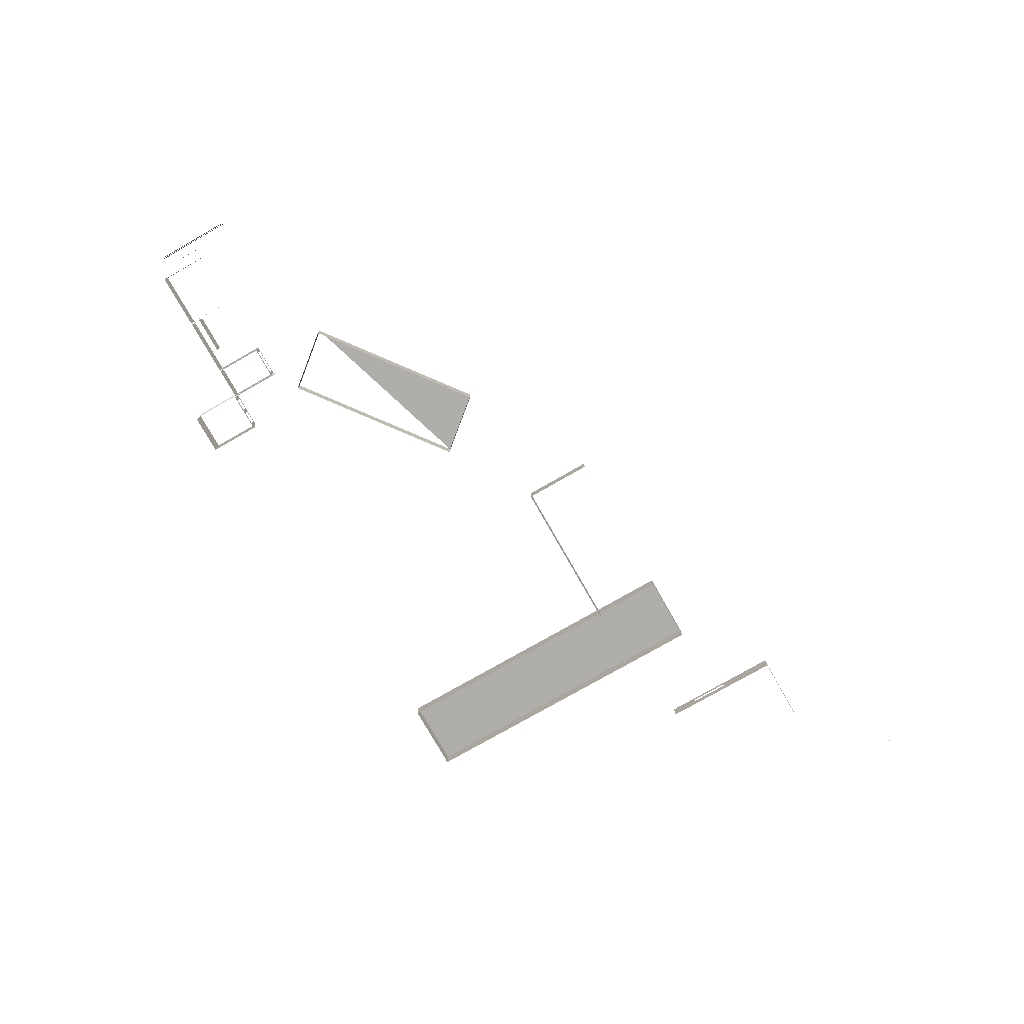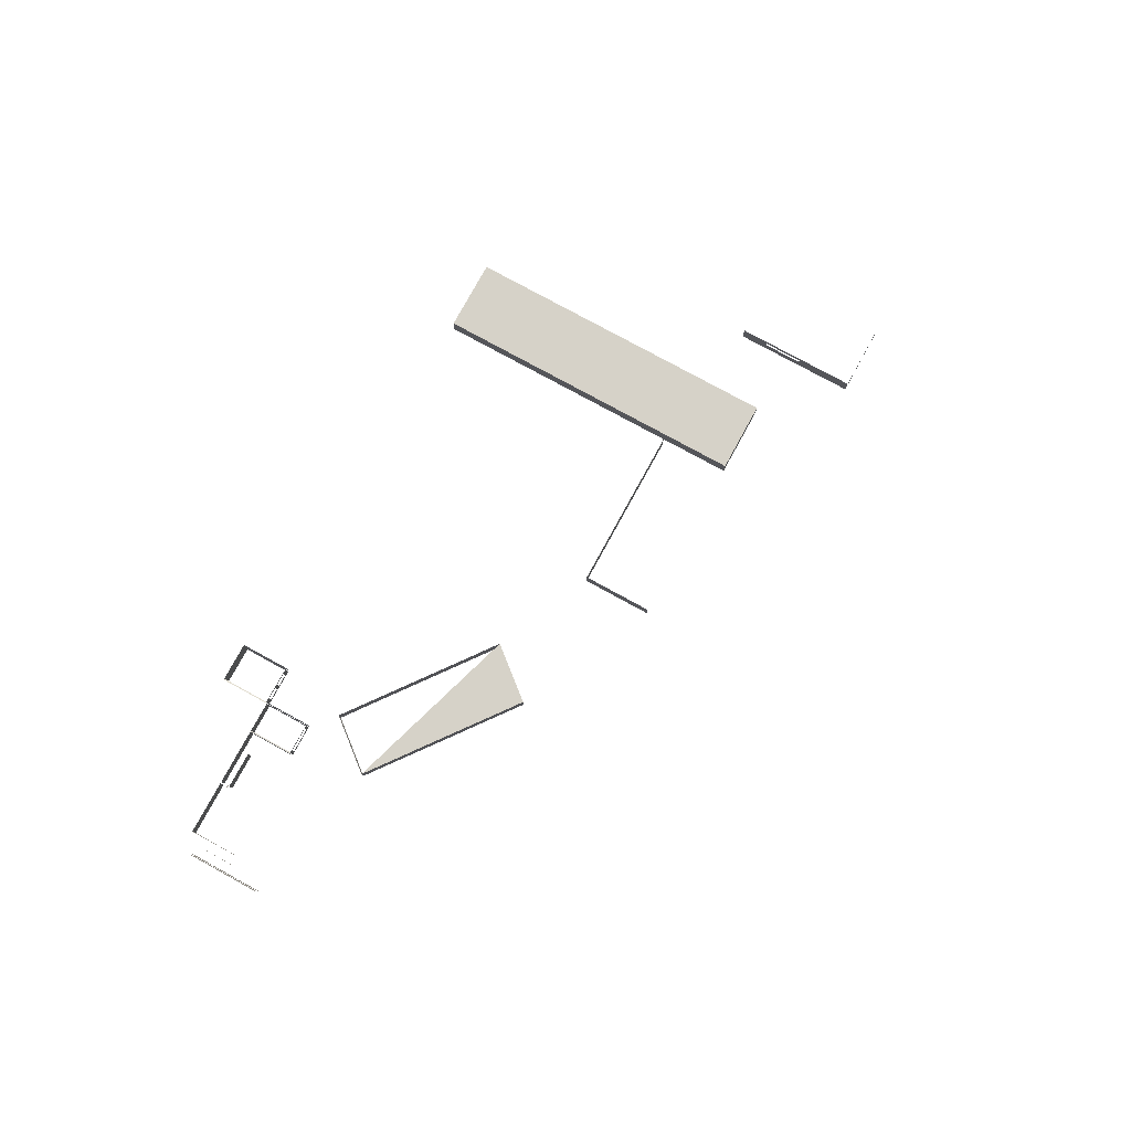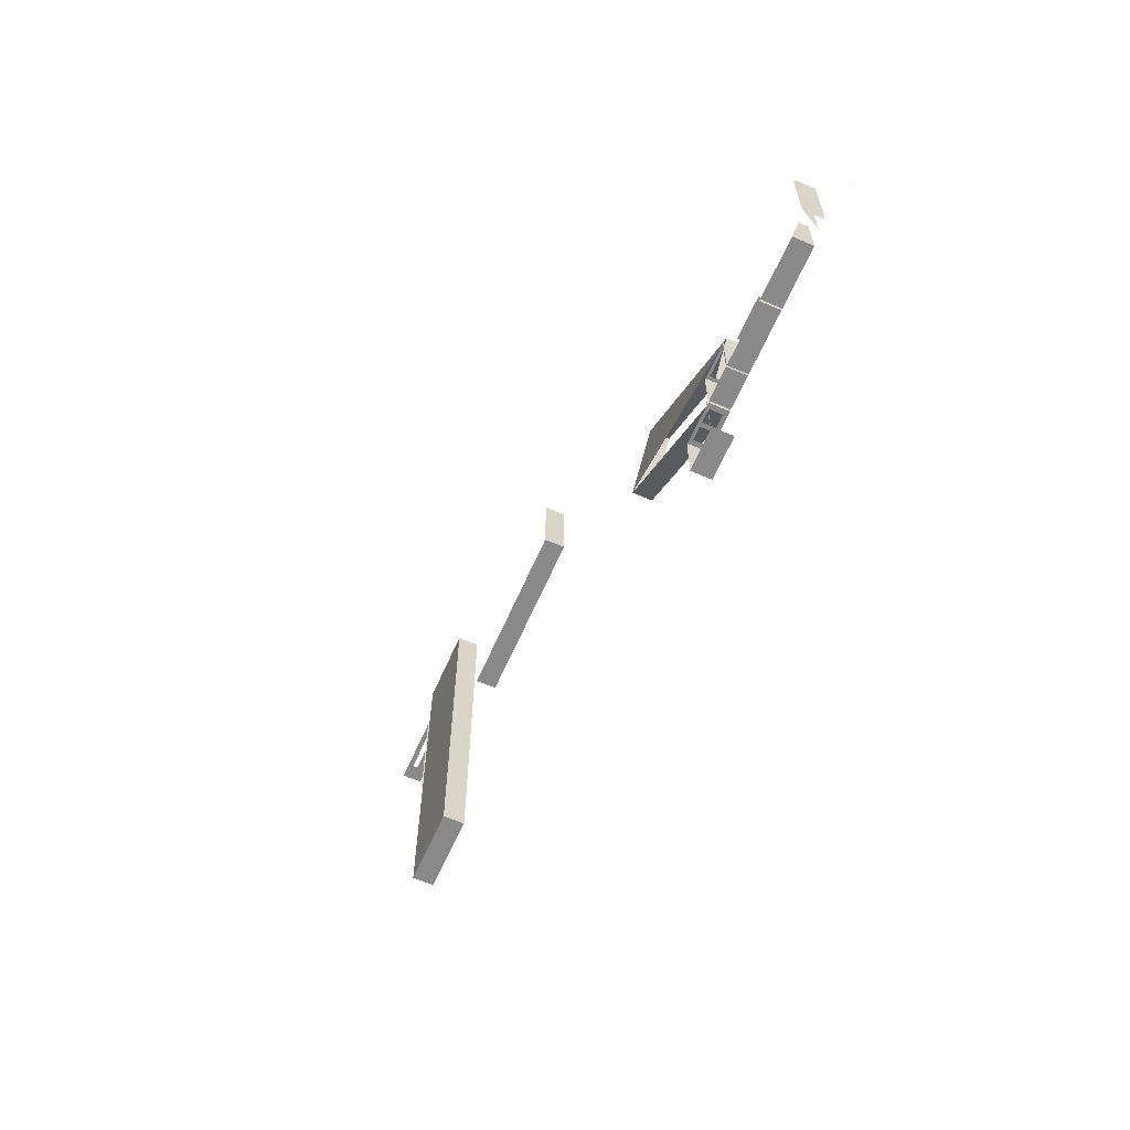
<metadata>
{"format":"obj","ext":"obj","renderer":"f3d","projection":"perspective","resolution":1024,"background":"white","views":[{"elev":-77.6,"azim":-60.3,"up":"+Y"},{"elev":78.3,"azim":-61.3,"up":"+Y"},{"elev":-63.1,"azim":-113.7,"up":"+Z"}]}
</metadata>
<code>
v 6684 1279 -1738
v 7612 1279 -1738
v 7612 1279 -1951
v 6684 1279 -1738
v 7612 1279 -1951
v 6668 1279 -1951
v 6684 1279 -1738
v 6668 1279 -1951
v 6668 1279 -1738
v 7612 1023 -1738
v 7612 1023 -1951
v 7612 1279 -1951
v 7612 1023 -1738
v 7612 1279 -1951
v 7612 1279 -1738
v 6668 1279 -1738
v 6668 1279 -1951
v 6668 1023 -1951
v 6668 1279 -1738
v 6668 1023 -1951
v 6668 1023 -1738
v 6668 1023 -1951
v 6668 1279 -1951
v 7612 1279 -1951
v 6668 1023 -1951
v 7612 1279 -1951
v 7612 1023 -1951
v 1402 628 -2002
v 1402 628 -1738
v 1402 372 -1738
v 1402 628 -2002
v 1402 372 -1738
v 1402 372 -2346
v 1402 628 -2002
v 1402 372 -2346
v 1402 628 -2346
v 874 372 -2330
v 890 372 -2330
v 1386 372 -2330
v 874 372 -2330
v 1386 372 -2330
v 1386 628 -2330
v 874 372 -2330
v 1386 628 -2330
v 866 628 -2330
v 874 372 -2330
v 866 628 -2330
v 866 372 -2330
v 1386 372 -1738
v 1386 628 -1738
v 1386 628 -2002
v 1386 372 -1738
v 1386 628 -2002
v 1386 628 -2330
v 1386 372 -1738
v 1386 628 -2330
v 1386 372 -2330
v 1362 372 -2346
v 874 372 -2346
v 866 372 -2346
v 1362 372 -2346
v 866 372 -2346
v 866 628 -2346
v 1362 372 -2346
v 866 628 -2346
v 1402 628 -2346
v 1362 372 -2346
v 1402 628 -2346
v 1402 372 -2346
v 850 662 -2320
v 850 662 -1738
v 866 644 -1738
v 850 662 -2320
v 866 644 -1738
v 866 644 -2330
v 850 662 -2320
v 866 644 -2330
v 859.9 650.9 -2336
v 8620 991 1629
v 8620 927 1629
v 8620 927 1995
v 8620 991 1629
v 8620 927 1995
v 8620 927 2507
v 8620 991 1629
v 8620 927 2507
v 8620 927 3246
v 8620 991 1629
v 8620 927 3246
v 8620 991 3246
v 8620 863 2507
v 8620 863 1995
v 8620 863 1629
v 8620 863 2507
v 8620 863 1629
v 8620 735 1629
v 8620 863 2507
v 8620 735 1629
v 8620 735 1646
v 8620 863 2507
v 8620 735 1646
v 8620 735 3246
v 8620 863 2507
v 8620 735 3246
v 8620 863 3246
v 8620 863 1995
v 8620 927 1995
v 8620 927 1629
v 8620 863 1995
v 8620 927 1629
v 8620 863 1629
v 8620 735 3262
v 8620 991 3262
v 8620 991 3246
v 8620 735 3262
v 8620 991 3246
v 8620 927 3246
v 8620 735 3262
v 8620 927 3246
v 8620 863 3246
v 8620 735 3262
v 8620 863 3246
v 8620 735 3246
v 8620 927 2507
v 8620 863 2507
v 8620 863 3246
v 8620 927 2507
v 8620 863 3246
v 8620 927 3246
v 7612 1023 2323
v 7612 1279 2323
v 6668 1279 2323
v 7612 1023 2323
v 6668 1279 2323
v 6668 1023 2323
v 3140 404 716
v 644 404 -68
v 2580 404 1396
v 4444 779 2323
v 4444 991 2323
v 4444 991 1431
v 2580 404 1396
v 644 404 -68
v 644 148 -68
v 2580 404 1396
v 644 148 -68
v 2580 148 1396
v 3140 404 716
v 2580 404 1396
v 2580 148 1396
v 3140 404 716
v 2580 148 1396
v 3140 148 716
v 1517 256.7 -506
v 1517 404 -506
v 3140 404 716
v 1517 256.7 -506
v 3140 404 716
v 3140 148 716
v 1517 256.7 -506
v 3140 148 716
v 1517 148 -506
v 644 404 -68
v 999.6 404 -506
v 999.6 372 -506
v 644 404 -68
v 999.6 372 -506
v 999.6 148 -506
v 644 404 -68
v 999.6 148 -506
v 644 148 -68
v 6668 1279 -506
v 6668 1023 -506
v 6668 1023 2323
v 6668 1279 -506
v 6668 1023 2323
v 6668 1279 2323
v 4444 735 1379
v 4444 991 1379
v 6668 991 1379
v 4444 735 1379
v 6668 991 1379
v 6668 735 1379
v 4444 735 2323
v 4444 779 2323
v 4444 991 1431
v 4444 735 2323
v 4444 991 1431
v 4444 991 1379
v 4444 735 2323
v 4444 991 1379
v 4444 735 1379
v 7612 1279 -506
v 6684 1279 -506
v 6668 1279 -506
v 7612 1279 -506
v 6668 1279 -506
v 6668 1279 2323
v 7612 1279 -506
v 6668 1279 2323
v 7612 1279 2323
v 7612 1023 -506
v 7612 1279 -506
v 7612 1279 2323
v 7612 1023 -506
v 7612 1279 2323
v 7612 1023 2323
v 8636 927 3262
v 8836 927 3262
v 9348 927 3262
v 8636 927 3262
v 9348 927 3262
v 9548 927 3262
v 8636 927 3262
v 9548 927 3262
v 9548 991 3262
v 8636 927 3262
v 9548 991 3262
v 8636 991 3262
v 9348 863 3262
v 8836 863 3262
v 8636 863 3262
v 9348 863 3262
v 8636 863 3262
v 8636 735 3262
v 9348 863 3262
v 8636 735 3262
v 9548 735 3262
v 9348 863 3262
v 9548 735 3262
v 9548 863 3262
v 8836 927 3262
v 8636 927 3262
v 8636 863 3262
v 8836 927 3262
v 8636 863 3262
v 8836 863 3262
v 9348 927 3262
v 9348 863 3262
v 9548 863 3262
v 9348 927 3262
v 9548 863 3262
v 9548 927 3262
v 8636 735 3262
v 8636 863 3262
v 8636 927 3262
v 8636 735 3262
v 8636 927 3262
v 8636 991 3262
v 8636 735 3262
v 8636 991 3262
v 8620 991 3262
v 8636 735 3262
v 8620 991 3262
v 8620 735 3262
v 1.068e+04 735 4373
v 1.068e+04 748.8 4373
v 1.068e+04 748.8 4357
v 1.068e+04 735 4373
v 1.068e+04 748.8 4357
v 1.068e+04 735 4357
v -1402 628 -1422
v -1402 628 -1018
v -1402 520.3 -1018
v -1402 628 -1002
v -1402 628 -506
v -1402 383.7 -506
v -1402 628 -1002
v -1402 383.7 -506
v -1402 388 -522
v -1402 628 -1002
v -1402 388 -522
v -1402 516 -1002
v -1402 628 -1002
v -1402 516 -1002
v -1402 520.3 -1018
v -1402 628 -1002
v -1402 520.3 -1018
v -1402 628 -1018
v -1402 377.6 -1492
v -1402 496 -1018
v -1402 500 -1002
v -1402 377.6 -1492
v -1402 500 -1002
v -1402 372 -522
v -1402 377.6 -1492
v -1402 372 -522
v -1402 372 -1514
v -1402 512 -1018
v -1402 508.3 -1033
v -1402 393.6 -1492
v -1402 512 -1018
v -1402 393.6 -1492
v -1402 388 -1514
v -1402 512 -1018
v -1402 388 -1514
v -1402 628 -1514
v -1402 512 -1018
v -1402 628 -1514
v -1402 628 -1492
v -1402 512 -1018
v -1402 628 -1492
v -1402 628 -1422
v -1402 512 -1018
v -1402 628 -1422
v -1402 520.3 -1018
v -1402 512 -1018
v -1402 520.3 -1018
v -1402 516 -1002
v -1402 388 -1514
v -1402 372 -1514
v -1402 372 -1530
v -1402 388 -1514
v -1402 372 -1530
v -1402 628 -1530
v -1402 388 -1514
v -1402 628 -1530
v -1402 628 -1514
v -1402 372 -522
v -1402 388 -522
v -1402 383.7 -506
v -1402 372 -522
v -1402 383.7 -506
v -1402 372 -506
v -378 500 -1018
v -378 503.5 -1018
v -394 503.5 -1018
v -378 500 -1018
v -394 503.5 -1018
v -394 500 -1018
v -374 372 -1658
v -142 372 -1658
v 118 372 -1658
v -374 372 -1658
v 118 372 -1658
v 118 628 -1658
v -374 372 -1658
v 118 628 -1658
v -374 628 -1658
v -1138 372 -1658
v -394 372 -1658
v -394 628 -1658
v -1138 372 -1658
v -394 628 -1658
v -1138 628 -1658
v -1138 491.7 -1035
v -1138 488 -1018
v -1138 468 -1018
v -1138 491.7 -1035
v -1138 468 -1018
v -1138 404 -1018
v -1138 491.7 -1035
v -1138 404 -1018
v -1138 372 -1018
v -1138 491.7 -1035
v -1138 372 -1018
v -1138 372 -1514
v -1274 372 -1254
v -1274 436.9 -1254
v -1274 376 -1498
v -1274 372 -1254
v -1274 376 -1498
v -1274 372 -1498
v -1274 436.9 -1254
v -1274 372 -1254
v -1274 372 -1018
v -1274 436.9 -1254
v -1274 372 -1018
v -1274 496 -1018
v -1138 500 -1514
v -1138 596.5 -1514
v -1138 500 -1073
v -1138 491.7 -1035
v -1138 372 -1514
v -1138 500 -1514
v -1138 491.7 -1035
v -1138 500 -1514
v -1138 500 -1073
v -1138 500 -1514
v -1138 372 -1514
v -1138 372 -1530
v -1138 500 -1514
v -1138 372 -1530
v -1138 372 -1658
v -1138 500 -1514
v -1138 372 -1658
v -1138 628 -1658
v -1138 500 -1514
v -1138 628 -1658
v -1138 596.5 -1514
v -394 500 -1073
v -394 596.5 -1514
v -394 384.3 -1514
v -394 500 -1073
v -394 384.3 -1514
v -394 388 -1498
v -394 500 -1073
v -394 388 -1498
v -394 493.8 -1045
v -394 388 -1498
v -394 384.3 -1514
v -394 372 -1514
v -394 388 -1498
v -394 372 -1514
v -394 372 -1498
v -394 388 -1498
v -394 372 -1498
v -394 372 -1018
v -394 388 -1498
v -394 372 -1018
v -394 404 -1018
v -394 388 -1498
v -394 404 -1018
v -394 468 -1018
v -394 388 -1498
v -394 468 -1018
v -394 488 -1018
v -394 388 -1498
v -394 488 -1018
v -394 493.8 -1045
v -394 372 -1530
v -394 372 -1514
v -394 384.3 -1514
v -394 372 -1530
v -394 384.3 -1514
v -394 596.5 -1514
v -394 372 -1530
v -394 596.5 -1514
v -394 628 -1658
v -394 372 -1530
v -394 628 -1658
v -394 372 -1658
v 118 372 -1530
v -142 372 -1530
v -374 372 -1530
v 118 372 -1530
v -374 372 -1530
v -374 600 -1530
v 118 372 -1530
v -374 600 -1530
v -374 615.9 -1530
v 118 372 -1530
v -374 615.9 -1530
v -374 628 -1530
v 118 372 -1530
v -374 628 -1530
v -122 628 -1530
v 118 372 -1530
v -122 628 -1530
v 118 628 -1530
v -374 372 -1546
v -374 372 -1658
v -374 628 -1658
v -374 372 -1546
v -374 628 -1658
v -374 603.5 -1546
v -374 372 -1530
v -374 372 -1546
v -374 603.5 -1546
v -374 372 -1530
v -374 603.5 -1546
v -374 600 -1530
v -1274 372 -1002
v -1274 500 -1002
v -1274 496 -1018
v -1274 372 -1002
v -1274 496 -1018
v -1274 372 -1018
v -1418 372 -522
v -1418 388 -522
v -1418 628 -522
v -1418 372 -522
v -1418 628 -522
v -1418 628 -1514
v -1418 372 -522
v -1418 628 -1514
v -1418 372 -1514
v -1674 116 -795
v -1674 132 -795
v -1674 132 -753
v -1674 116 -795
v -1674 132 -753
v -1674 116 -753
v 1418 356 -580.8
v 1418 372 -580.8
v 1418 404 -580.8
v 1418 356 -580.8
v 1418 404 -580.8
v 1517 404 -506
v 1418 356 -580.8
v 1517 404 -506
v 1517 256.7 -506
v 1418 356 -580.8
v 1517 256.7 -506
v 1517 148 -506
v 1418 356 -580.8
v 1517 148 -506
v 1418 148 -580.8
v 6684 1279 -506
v 7612 1279 -506
v 7612 1279 -1738
v 6684 1279 -506
v 7612 1279 -1738
v 6684 1279 -1738
v 6684 1279 -506
v 6684 1279 -1738
v 6668 1279 -1738
v 6684 1279 -506
v 6668 1279 -1738
v 6668 1279 -506
v 7612 1023 -506
v 7612 1023 -1738
v 7612 1279 -1738
v 7612 1023 -506
v 7612 1279 -1738
v 7612 1279 -506
v 6668 1279 -506
v 6668 1279 -1738
v 6668 1023 -1738
v 6668 1279 -506
v 6668 1023 -1738
v 6668 1023 -506
v 410 628 -1034
v 426 628 -1034
v 426 628 -1658
v 410 628 -1034
v 426 628 -1658
v 410 628 -1658
v 850 662 -1738
v 850 662 -1684
v 859.9 650.9 -1668
v 850 662 -1738
v 859.9 650.9 -1668
v 866 644 -1674
v 850 662 -1738
v 866 644 -1674
v 866 644 -1738
v 866 628 -1482
v 866 504.3 -1018
v 866 372 -1018
v 866 628 -1482
v 866 372 -1018
v 866 372 -1530
v 866 628 -1482
v 866 372 -1530
v 866 372 -1658
v 866 628 -1482
v 866 372 -1658
v 866 628 -1658
v 866 628 -1422
v 866 628 -1018
v 866 504.3 -1018
v 866 628 -1422
v 866 504.3 -1018
v 866 628 -1482
v 1196 372 -748
v 1196 404 -748
v 1418 404 -580.8
v 1196 372 -748
v 1418 404 -580.8
v 1418 372 -580.8
v 999.6 372 -506
v 999.6 404 -506
v 1196 404 -748
v 999.6 372 -506
v 1196 404 -748
v 1196 372 -748
v 1386 372 -1738
v 1386 372 -1674
v 1386 628 -1674
v 1386 372 -1738
v 1386 628 -1674
v 1386 628 -1738
v 1322 372 -1674
v 1322 425 -1674
v 1322 593 -1674
v 1322 372 -1674
v 1322 593 -1674
v 1322 628 -1674
v 1322 372 -1674
v 1322 628 -1674
v 1386 628 -1674
v 1322 372 -1674
v 1386 628 -1674
v 1386 372 -1674
v 1322 593 -1674
v 1154 593 -1674
v 1154 628 -1674
v 1322 593 -1674
v 1154 628 -1674
v 1322 628 -1674
v 1322 425 -1674
v 1322 372 -1674
v 1154 372 -1674
v 1322 425 -1674
v 1154 372 -1674
v 1154 425 -1674
v 930 593 -1674
v 930 425 -1674
v 930 372 -1674
v 930 593 -1674
v 930 372 -1674
v 890 372 -1674
v 930 593 -1674
v 890 372 -1674
v 874 372 -1674
v 930 593 -1674
v 874 372 -1674
v 866 372 -1674
v 930 593 -1674
v 866 372 -1674
v 866 628 -1674
v 930 593 -1674
v 866 628 -1674
v 930 628 -1674
v 1154 593 -1674
v 1154 425 -1674
v 1154 372 -1674
v 1154 593 -1674
v 1154 372 -1674
v 1098 372 -1674
v 1154 593 -1674
v 1098 372 -1674
v 1098 425 -1674
v 1154 593 -1674
v 1098 425 -1674
v 1098 593 -1674
v 1154 593 -1674
v 1098 593 -1674
v 1098 628 -1674
v 1154 593 -1674
v 1098 628 -1674
v 1154 628 -1674
v 1098 593 -1674
v 930 593 -1674
v 930 628 -1674
v 1098 593 -1674
v 930 628 -1674
v 1098 628 -1674
v 1098 425 -1674
v 1098 372 -1674
v 930 372 -1674
v 1098 425 -1674
v 930 372 -1674
v 930 425 -1674
v 1402 628 -1738
v 1402 628 -1658
v 1402 372 -1658
v 1402 628 -1738
v 1402 372 -1658
v 1402 372 -1674
v 1402 628 -1738
v 1402 372 -1674
v 1402 372 -1716
v 1402 628 -1738
v 1402 372 -1716
v 1402 372 -1738
v 410 504.3 -1018
v 410 628 -1018
v 410 628 -1034
v 410 504.3 -1018
v 410 628 -1034
v 410 628 -1658
v 410 504.3 -1018
v 410 628 -1658
v 410 372 -1658
v 410 504.3 -1018
v 410 372 -1658
v 410 372 -1018
v 118 372 -1530
v 118 628 -1530
v 134 628 -1530
v 118 372 -1530
v 134 628 -1530
v 134 372 -1530
v 118 372 -1658
v 262 372 -1658
v 410 372 -1658
v 118 372 -1658
v 410 372 -1658
v 410 628 -1658
v 118 372 -1658
v 410 628 -1658
v 379.6 628 -1658
v 118 372 -1658
v 379.6 628 -1658
v 118 628 -1658
v 806 593 -1034
v 806 628 -1034
v 850 628 -1034
v 806 593 -1034
v 850 628 -1034
v 850 508.5 -1034
v 806 593 -1034
v 850 508.5 -1034
v 806 508.5 -1034
v 426 628 -1034
v 470 628 -1034
v 470 593 -1034
v 426 628 -1034
v 470 593 -1034
v 470 508.5 -1034
v 426 628 -1034
v 470 508.5 -1034
v 426 508.5 -1034
v 806 593 -1034
v 470 593 -1034
v 470 628 -1034
v 806 593 -1034
v 470 628 -1034
v 638 628 -1034
v 806 593 -1034
v 638 628 -1034
v 806 628 -1034
v 806 372 -1034
v 806 425 -1034
v 806 508.5 -1034
v 806 372 -1034
v 806 508.5 -1034
v 850 508.5 -1034
v 806 372 -1034
v 850 508.5 -1034
v 850 372 -1034
v 470 425 -1034
v 470 372 -1034
v 426 372 -1034
v 470 425 -1034
v 426 372 -1034
v 426 508.5 -1034
v 470 425 -1034
v 426 508.5 -1034
v 470 508.5 -1034
v 806 425 -1034
v 806 372 -1034
v 470 372 -1034
v 806 425 -1034
v 470 372 -1034
v 470 425 -1034
v 426 372 -1658
v 850 372 -1658
v 850 628 -1658
v 426 372 -1658
v 850 628 -1658
v 426 628 -1658
v 850 628 -1034
v 850 628 -1482
v 850 508.5 -1034
v 850 372 -1034
v 850 508.5 -1034
v 850 628 -1482
v 850 372 -1034
v 850 628 -1482
v 850 628 -1635
v 850 372 -1034
v 850 628 -1635
v 850 628 -1658
v 850 372 -1034
v 850 628 -1658
v 850 372 -1658
v 426 628 -1034
v 426 508.5 -1034
v 426 372 -1034
v 426 628 -1034
v 426 372 -1034
v 426 372 -1658
v 426 628 -1034
v 426 372 -1658
v 426 628 -1658
v 1196 372 -748
v 1418 372 -580.8
v 1418 356 -580.8
v 1196 372 -748
v 1418 356 -580.8
v 1418 148 -580.8
v 1196 372 -748
v 1418 148 -580.8
v 1196 148 -748
v 999.6 372 -506
v 1196 372 -748
v 1196 148 -748
v 999.6 372 -506
v 1196 148 -748
v 999.6 148 -506
f 1 2 3
f 4 5 6
f 7 8 9
f 10 11 12
f 13 14 15
f 16 17 18
f 19 20 21
f 22 23 24
f 25 26 27
f 28 29 30
f 31 32 33
f 34 35 36
f 37 38 39
f 40 41 42
f 43 44 45
f 46 47 48
f 49 50 51
f 52 53 54
f 55 56 57
f 58 59 60
f 61 62 63
f 64 65 66
f 67 68 69
f 70 71 72
f 73 74 75
f 76 77 78
f 79 80 81
f 82 83 84
f 85 86 87
f 88 89 90
f 91 92 93
f 94 95 96
f 97 98 99
f 100 101 102
f 103 104 105
f 106 107 108
f 109 110 111
f 112 113 114
f 115 116 117
f 118 119 120
f 121 122 123
f 124 125 126
f 127 128 129
f 130 131 132
f 133 134 135
f 136 137 138
f 139 140 141
f 142 143 144
f 145 146 147
f 148 149 150
f 151 152 153
f 154 155 156
f 157 158 159
f 160 161 162
f 163 164 165
f 166 167 168
f 169 170 171
f 172 173 174
f 175 176 177
f 178 179 180
f 181 182 183
f 184 185 186
f 187 188 189
f 190 191 192
f 193 194 195
f 196 197 198
f 199 200 201
f 202 203 204
f 205 206 207
f 208 209 210
f 211 212 213
f 214 215 216
f 217 218 219
f 220 221 222
f 223 224 225
f 226 227 228
f 229 230 231
f 232 233 234
f 235 236 237
f 238 239 240
f 241 242 243
f 244 245 246
f 247 248 249
f 250 251 252
f 253 254 255
f 256 257 258
f 259 260 261
f 262 263 264
f 265 266 267
f 268 269 270
f 271 272 273
f 274 275 276
f 277 278 279
f 280 281 282
f 283 284 285
f 286 287 288
f 289 290 291
f 292 293 294
f 295 296 297
f 298 299 300
f 301 302 303
f 304 305 306
f 307 308 309
f 310 311 312
f 313 314 315
f 316 317 318
f 319 320 321
f 322 323 324
f 325 326 327
f 328 329 330
f 331 332 333
f 334 335 336
f 337 338 339
f 340 341 342
f 343 344 345
f 346 347 348
f 349 350 351
f 352 353 354
f 355 356 357
f 358 359 360
f 361 362 363
f 364 365 366
f 367 368 369
f 370 371 372
f 373 374 375
f 376 377 378
f 379 380 381
f 382 383 384
f 385 386 387
f 388 389 390
f 391 392 393
f 394 395 396
f 397 398 399
f 400 401 402
f 403 404 405
f 406 407 408
f 409 410 411
f 412 413 414
f 415 416 417
f 418 419 420
f 421 422 423
f 424 425 426
f 427 428 429
f 430 431 432
f 433 434 435
f 436 437 438
f 439 440 441
f 442 443 444
f 445 446 447
f 448 449 450
f 451 452 453
f 454 455 456
f 457 458 459
f 460 461 462
f 463 464 465
f 466 467 468
f 469 470 471
f 472 473 474
f 475 476 477
f 478 479 480
f 481 482 483
f 484 485 486
f 487 488 489
f 490 491 492
f 493 494 495
f 496 497 498
f 499 500 501
f 502 503 504
f 505 506 507
f 508 509 510
f 511 512 513
f 514 515 516
f 517 518 519
f 520 521 522
f 523 524 525
f 526 527 528
f 529 530 531
f 532 533 534
f 535 536 537
f 538 539 540
f 541 542 543
f 544 545 546
f 547 548 549
f 550 551 552
f 553 554 555
f 556 557 558
f 559 560 561
f 562 563 564
f 565 566 567
f 568 569 570
f 571 572 573
f 574 575 576
f 577 578 579
f 580 581 582
f 583 584 585
f 586 587 588
f 589 590 591
f 592 593 594
f 595 596 597
f 598 599 600
f 601 602 603
f 604 605 606
f 607 608 609
f 610 611 612
f 613 614 615
f 616 617 618
f 619 620 621
f 622 623 624
f 625 626 627
f 628 629 630
f 631 632 633
f 634 635 636
f 637 638 639
f 640 641 642
f 643 644 645
f 646 647 648
f 649 650 651
f 652 653 654
f 655 656 657
f 658 659 660
f 661 662 663
f 664 665 666
f 667 668 669
f 670 671 672
f 673 674 675
f 676 677 678
f 679 680 681
f 682 683 684
f 685 686 687
f 688 689 690
f 691 692 693
f 694 695 696
f 697 698 699
f 700 701 702
f 703 704 705
f 706 707 708
f 709 710 711
f 712 713 714
f 715 716 717
f 718 719 720
f 721 722 723
f 724 725 726
f 727 728 729
f 730 731 732
f 733 734 735
f 736 737 738
f 739 740 741
f 742 743 744
f 745 746 747
f 748 749 750
f 751 752 753
f 754 755 756
f 757 758 759
f 760 761 762
f 763 764 765
f 766 767 768
f 769 770 771
f 772 773 774
f 775 776 777
f 778 779 780
f 781 782 783

</code>
